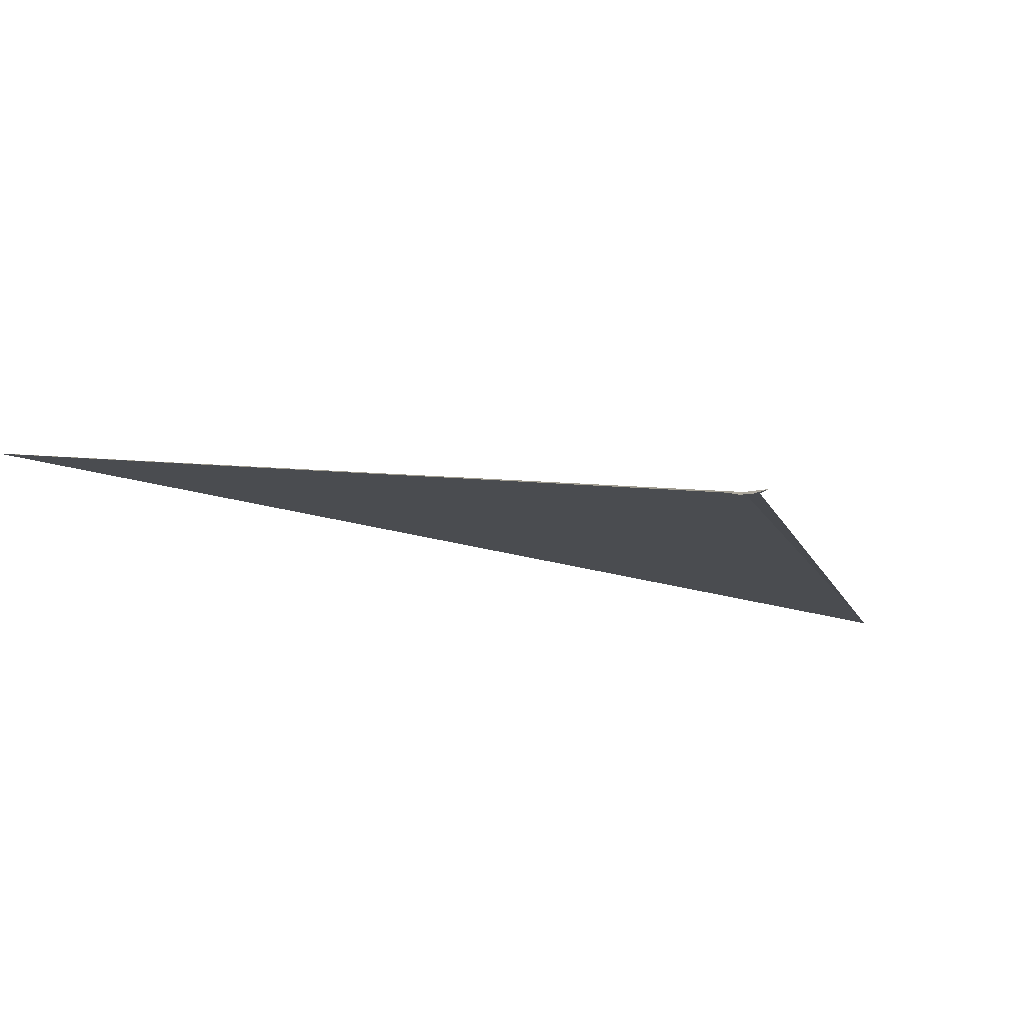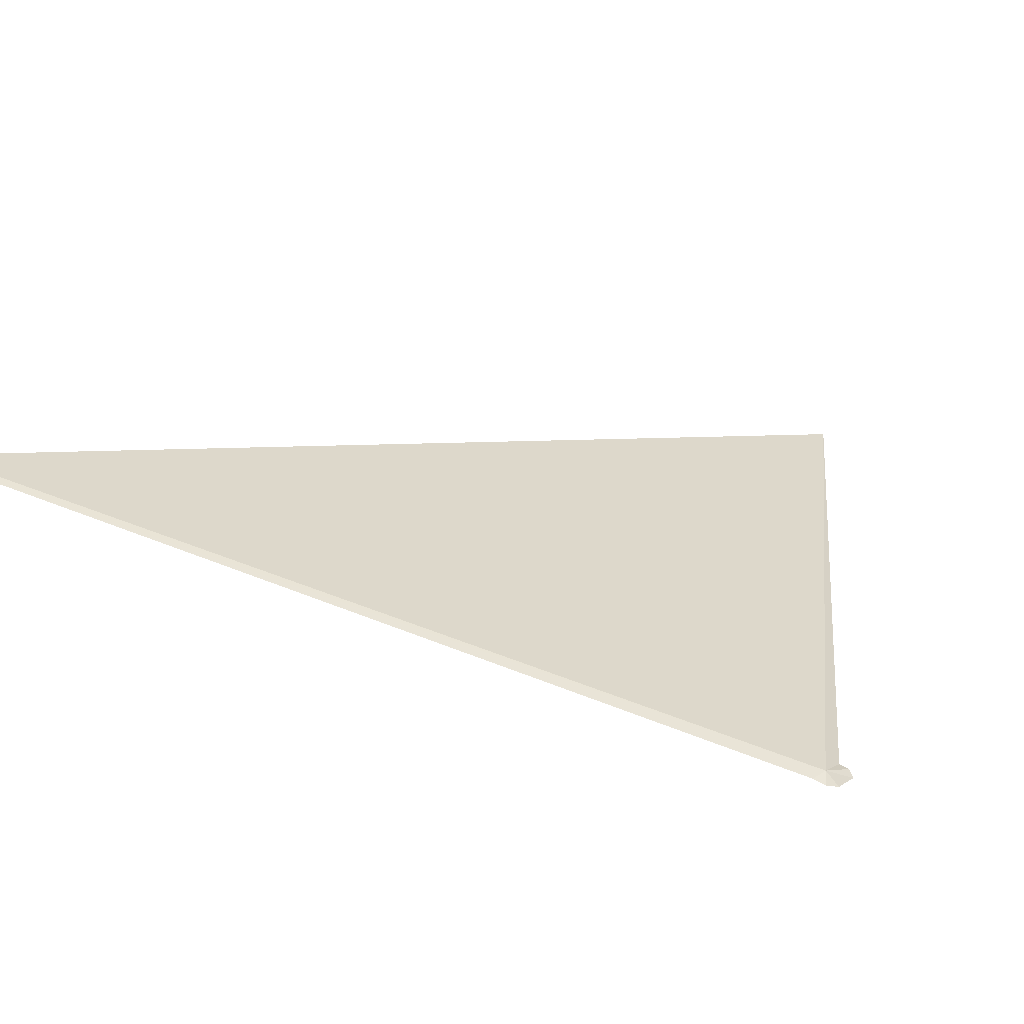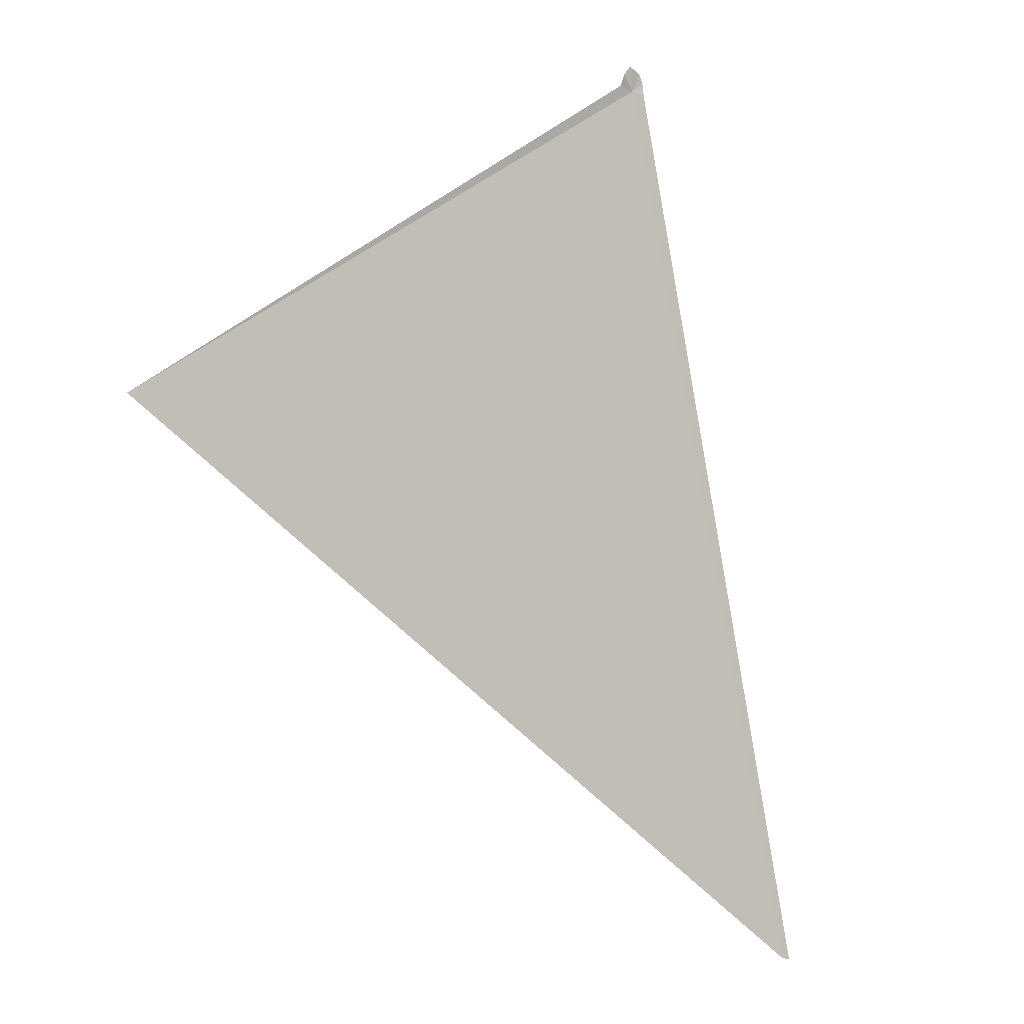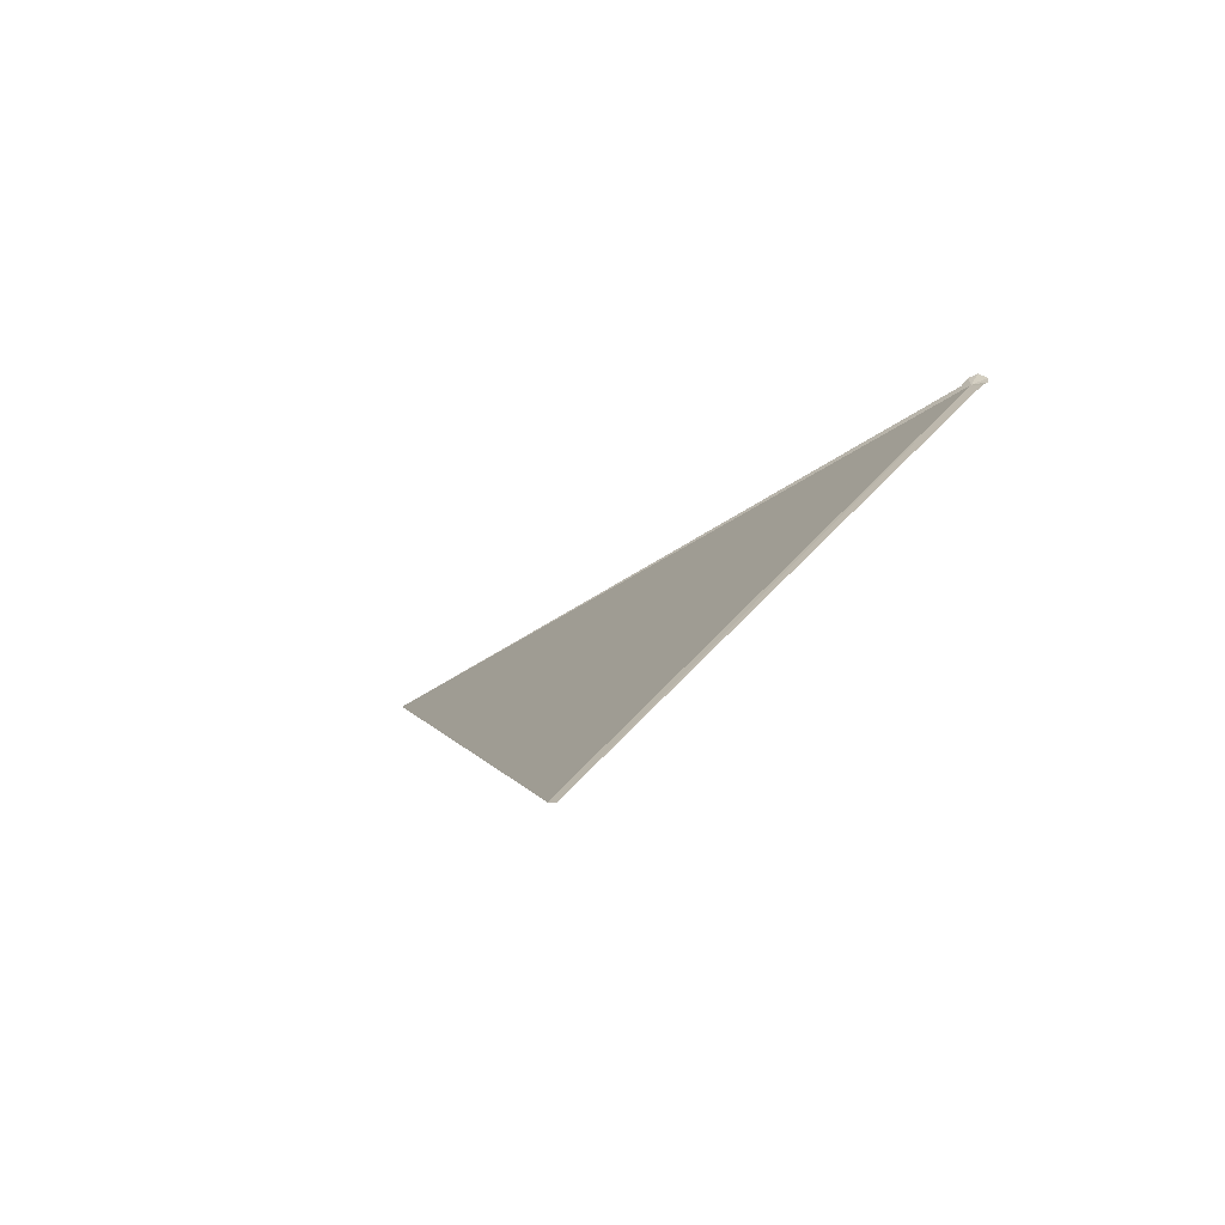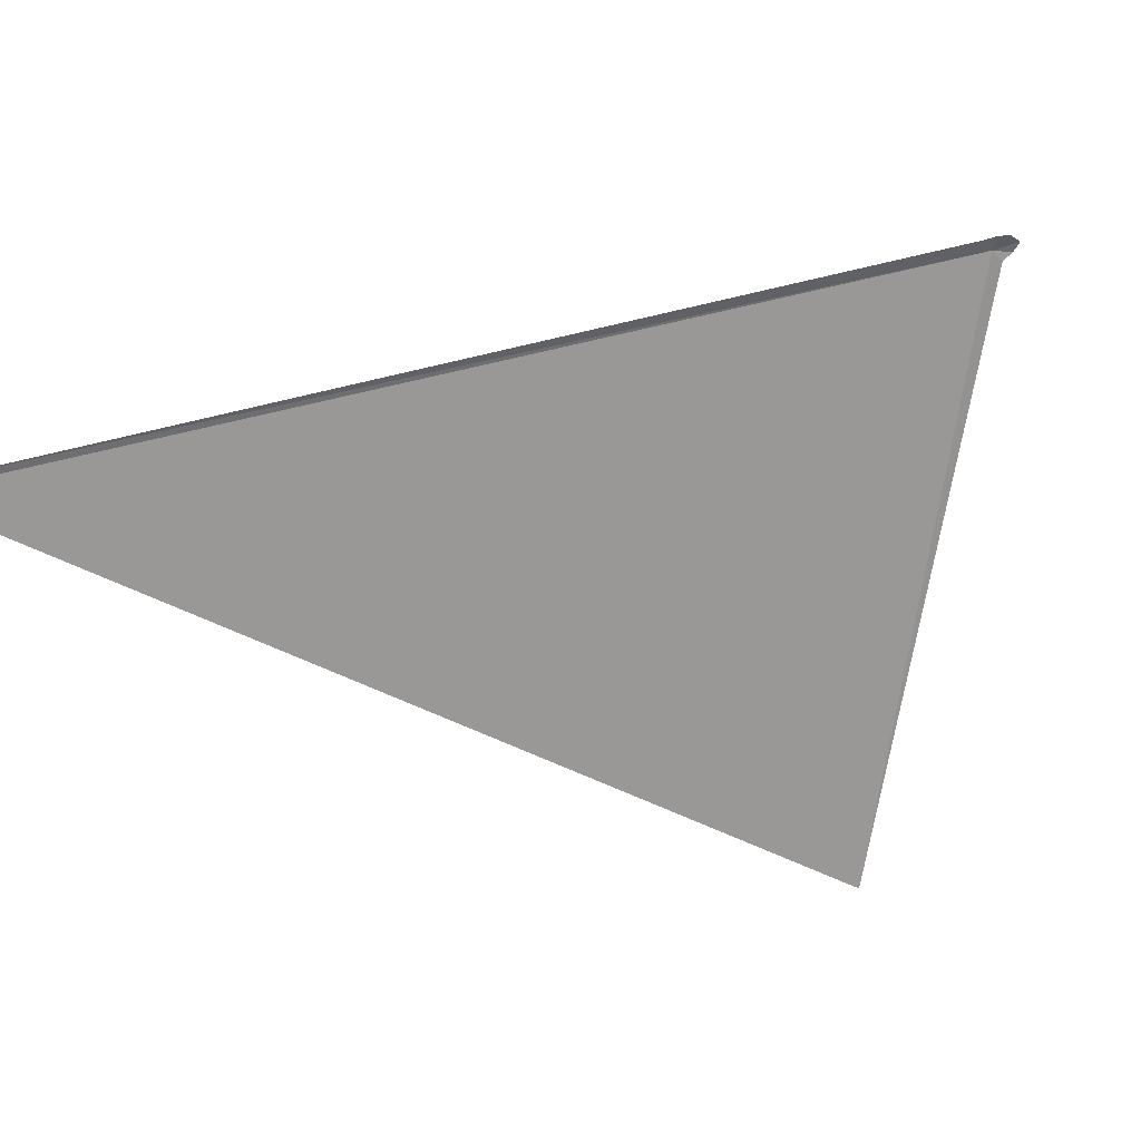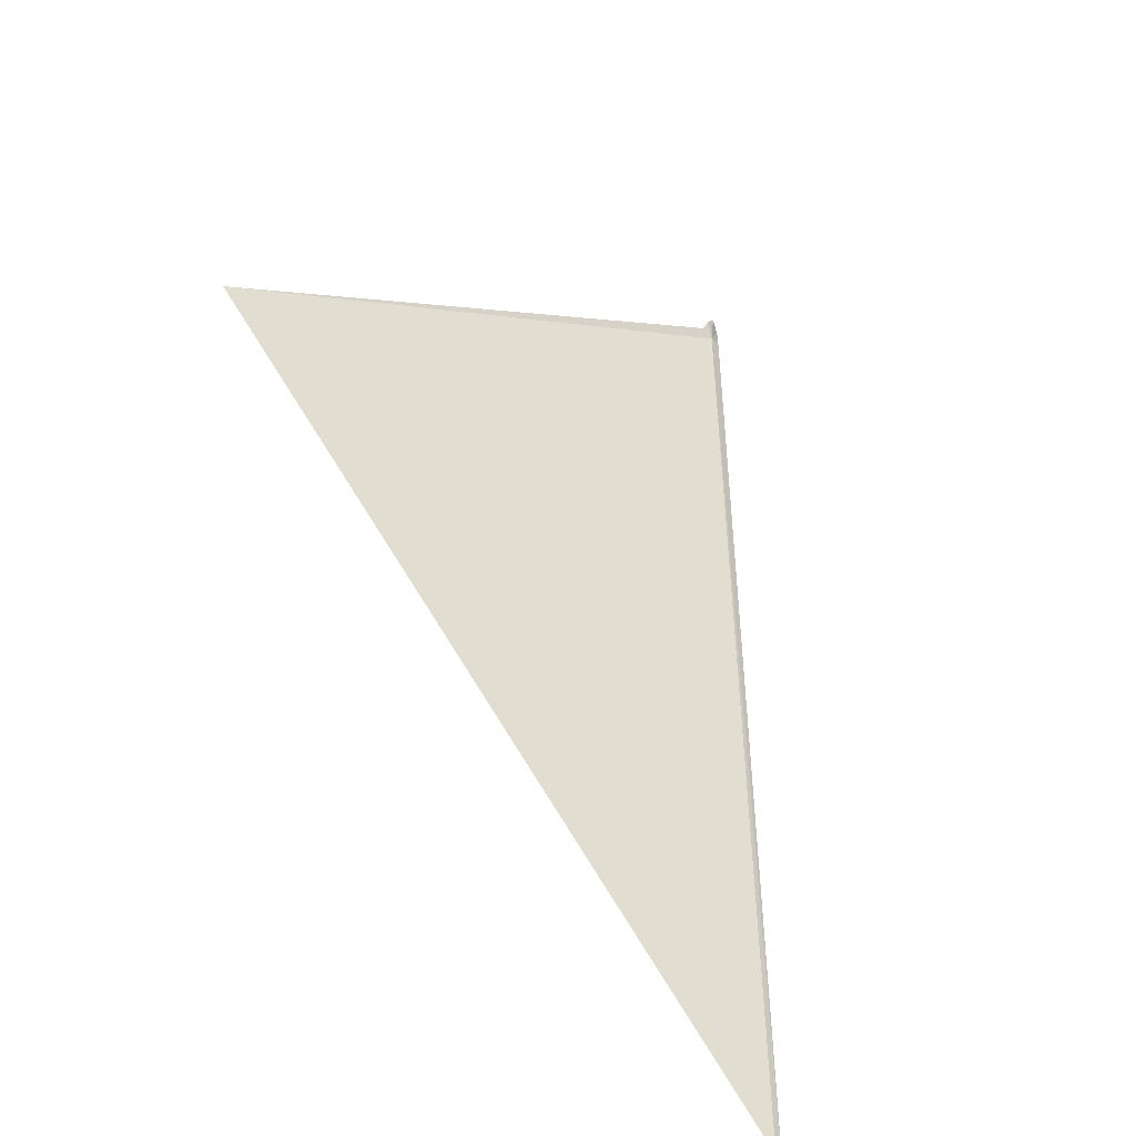
<metadata>
{"format":"obj","ext":"obj","renderer":"f3d","projection":"perspective","resolution":1024,"background":"white","views":[{"elev":19.1,"azim":-32.0,"up":"+Y"},{"elev":61.0,"azim":-44.9,"up":"+Y"},{"elev":-13.1,"azim":145.1,"up":"+Z"},{"elev":11.8,"azim":-137.4,"up":"+Y"},{"elev":-38.0,"azim":-61.9,"up":"+Y"},{"elev":-59.2,"azim":119.6,"up":"+Z"}]}
</metadata>
<code>
v 86.36 57.53 64.18
v 86.58 57.49 64.24
v 86.58 57.59 64.41
v 86.5 57.65 64.55
v 86.28 57.61 64.48
v 86.19 57.57 64.34
v 86.14 57.55 64.14
v 81.42 55.11 50.23
v 81.28 55.13 50.2
v 92.96 52.59 59.06
f 1 2 3
f 1 3 4
f 1 4 5
f 1 5 6
f 1 6 7
f 1 9 8
f 1 7 9
f 1 10 2
f 1 8 10

</code>
